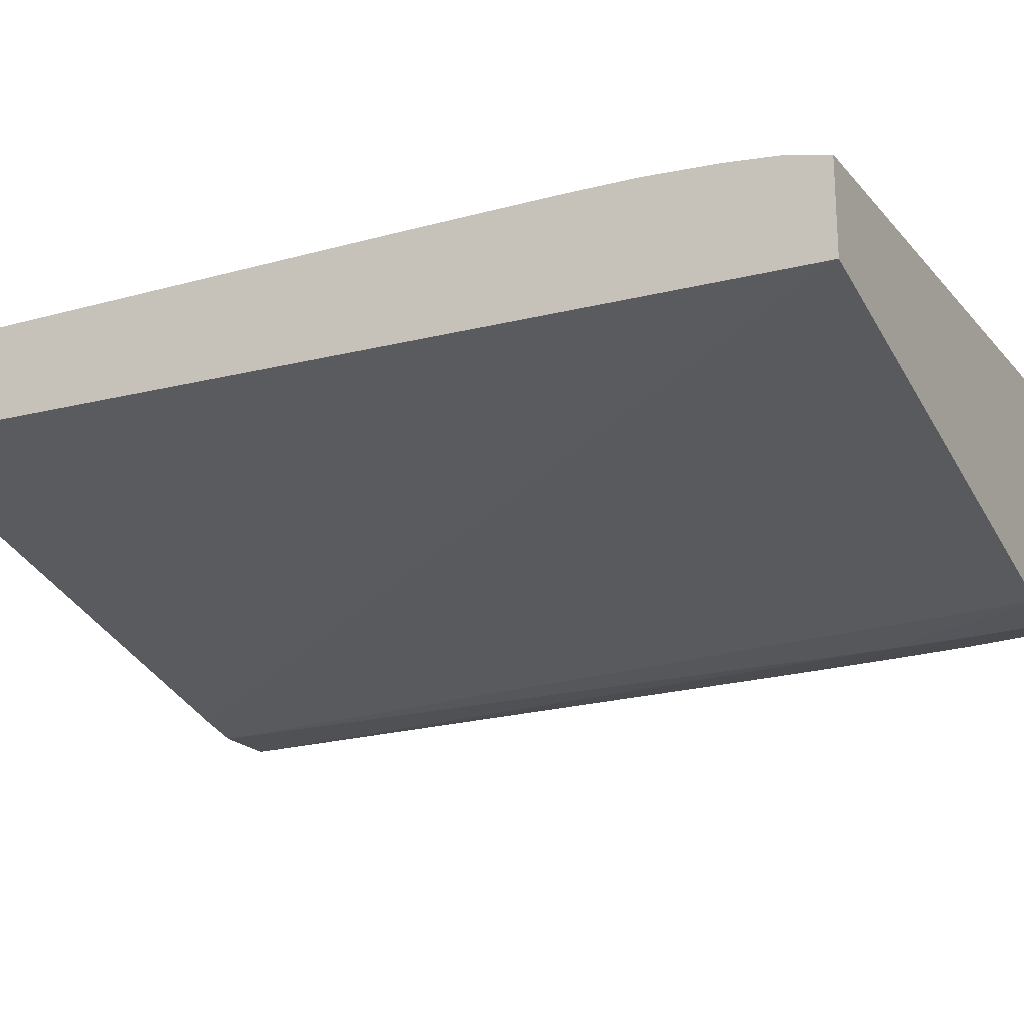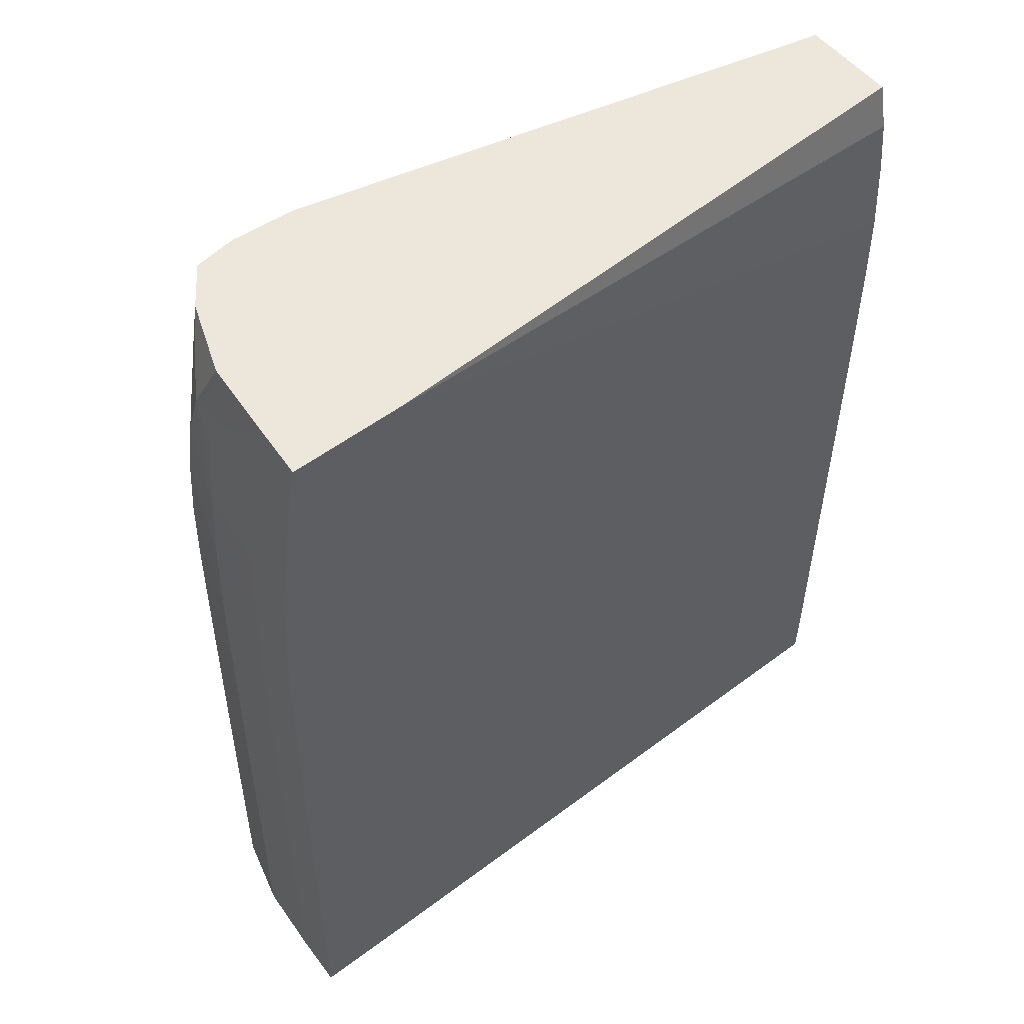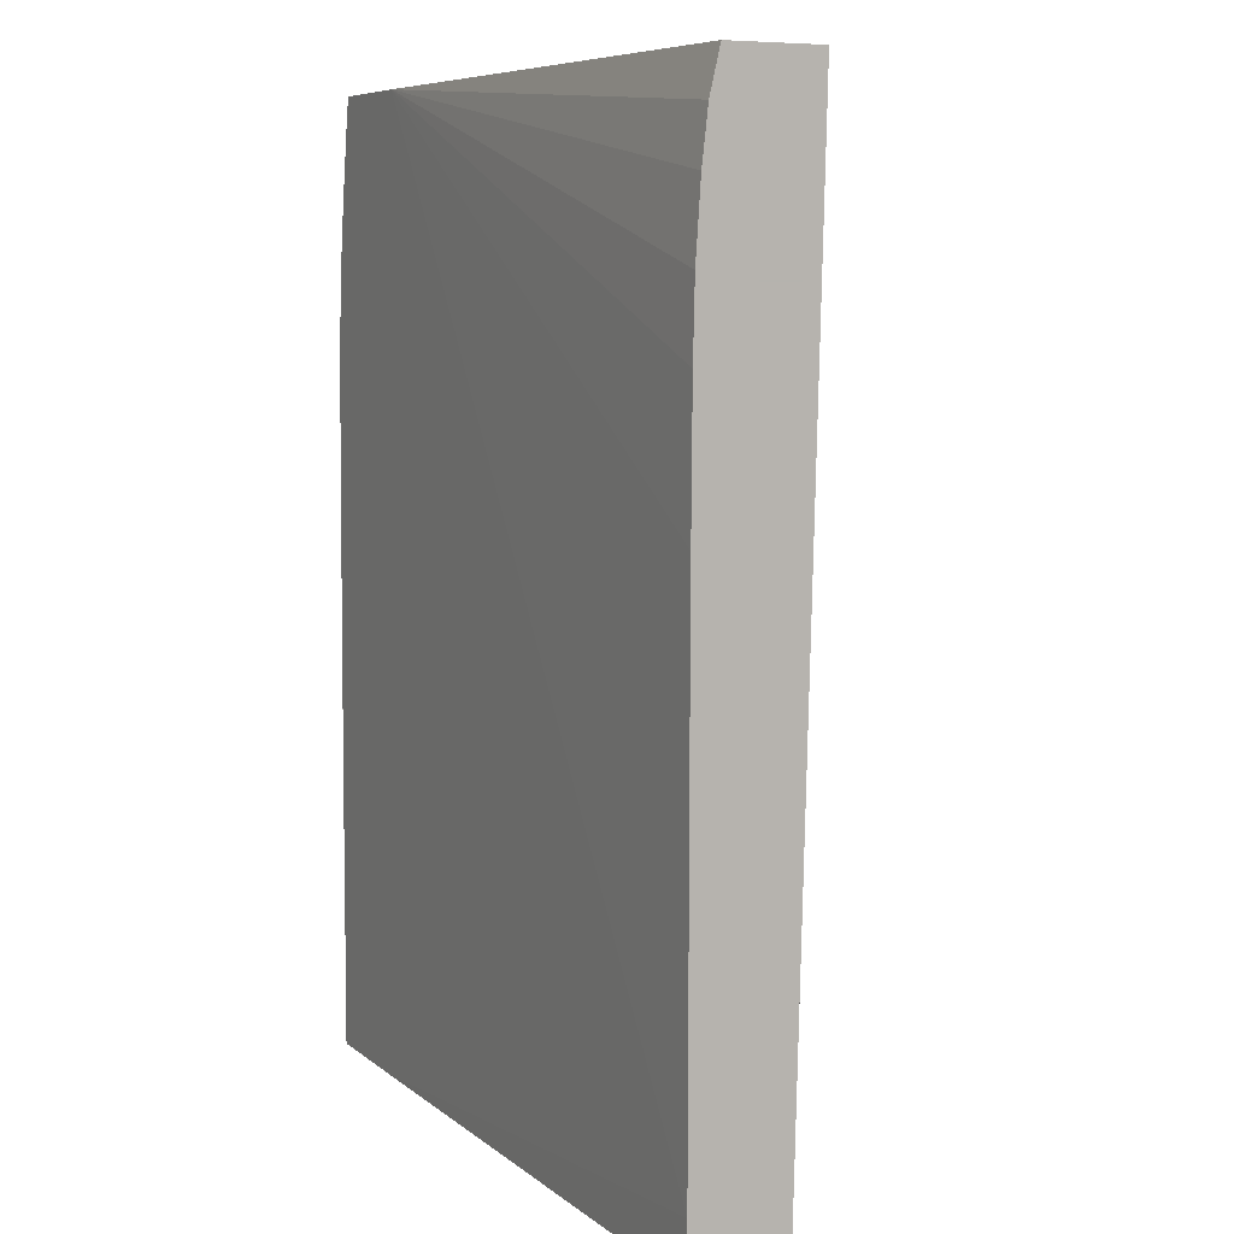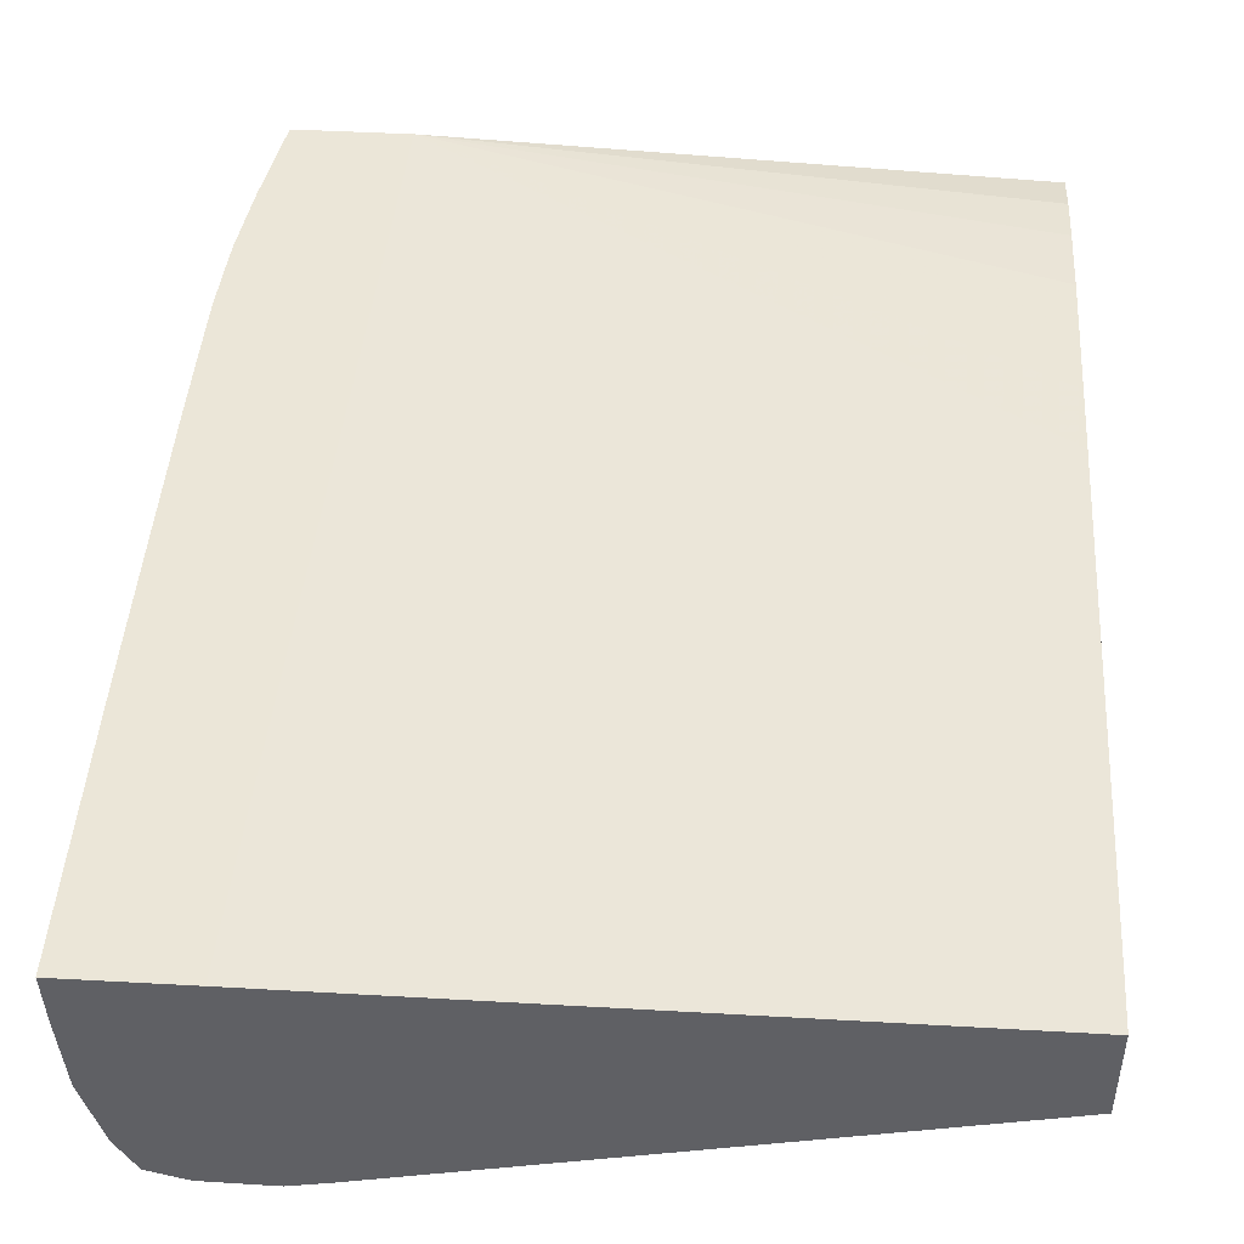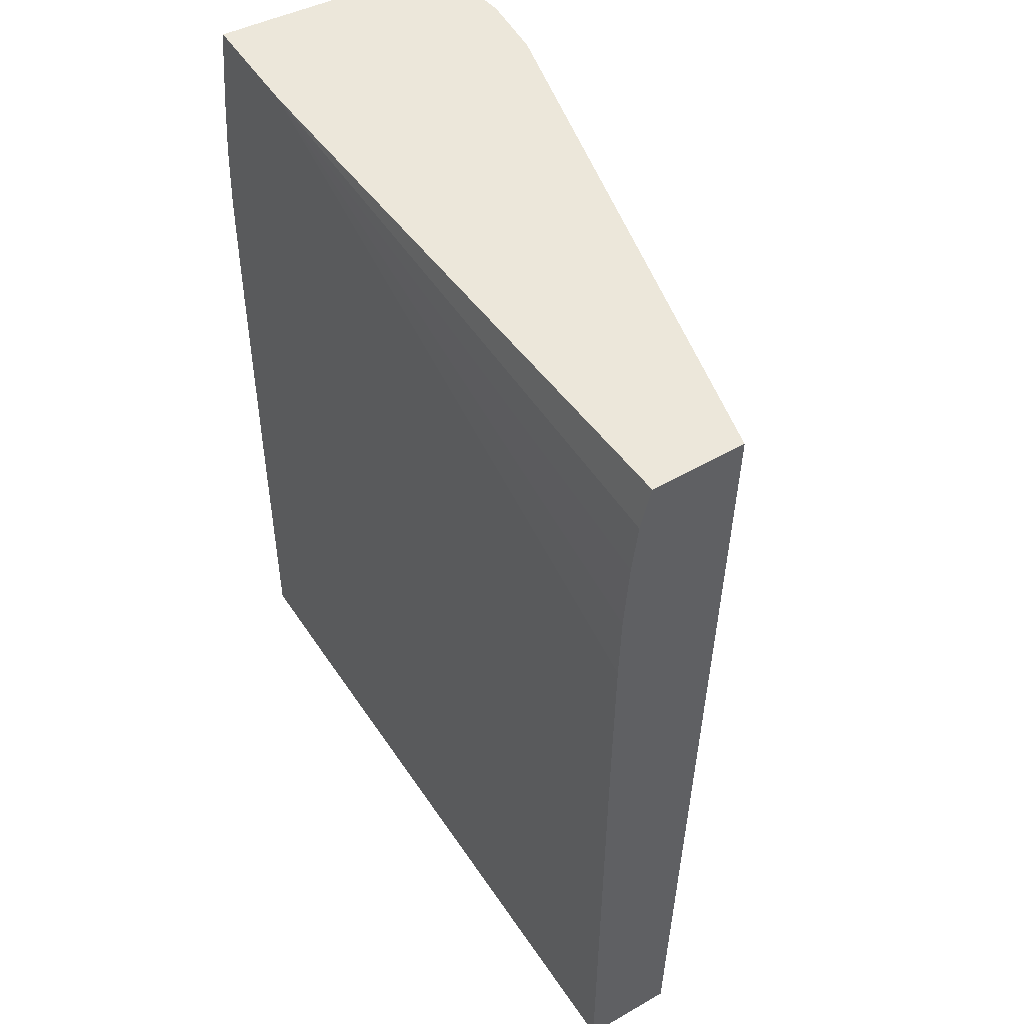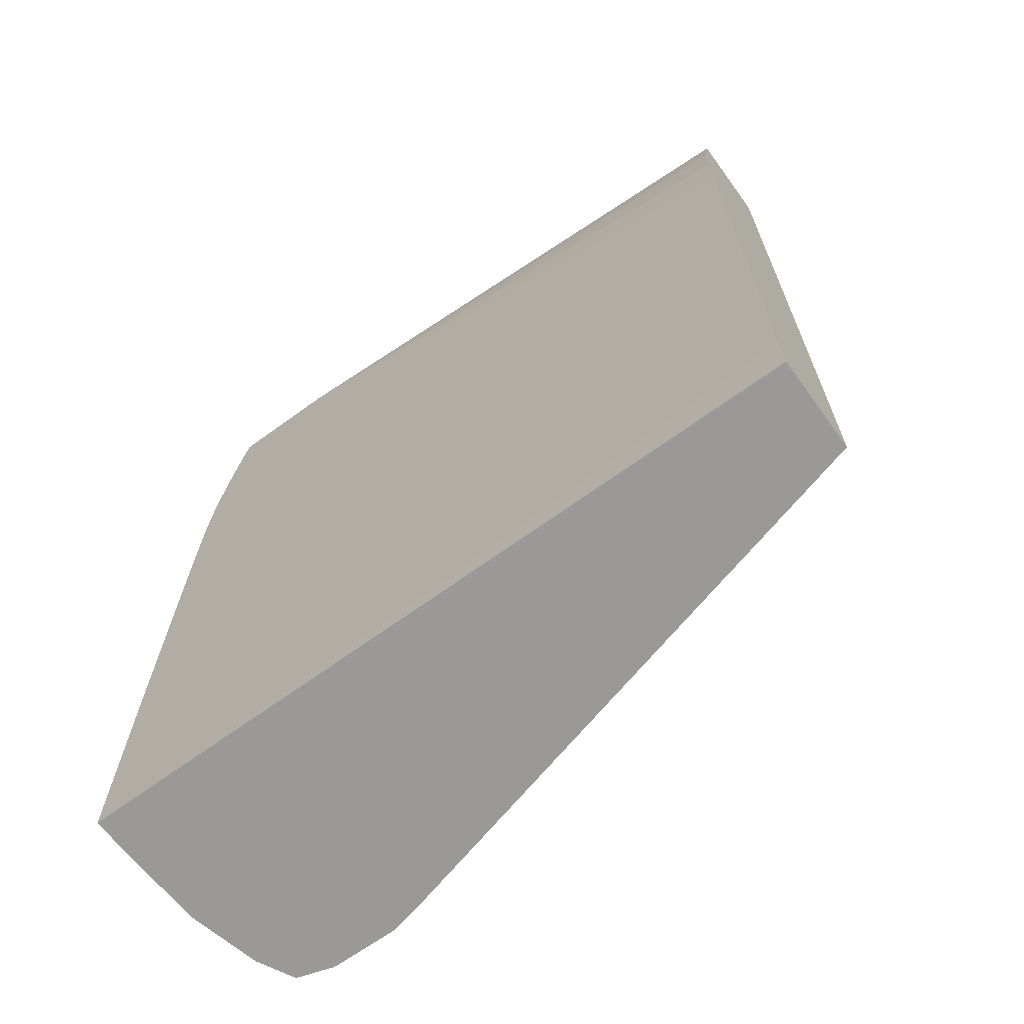
<metadata>
{"format":"obj","ext":"obj","renderer":"f3d","projection":"perspective","resolution":1024,"background":"white","views":[{"elev":-20.6,"azim":117.0,"up":"+Z"},{"elev":54.1,"azim":-38.5,"up":"+Y"},{"elev":7.3,"azim":63.5,"up":"+Y"},{"elev":46.6,"azim":3.6,"up":"+Z"},{"elev":50.7,"azim":57.8,"up":"+Y"},{"elev":-68.9,"azim":36.0,"up":"+Y"}]}
</metadata>
<code>
v -0.1455 -0.002002 0.02223
v -0.1453 -0.002002 0.01836
v -0.1335 -0.002002 0.02223
v -0.1454 0.01676 0.02223
v -0.1452 -0.002002 0.01664
v -0.06973 -0.002002 0.02203
v -0.06973 0.003732 0.0221
v -0.1299 0.09532 0.02223
v -0.1453 0.0242 0.02223
v -0.1452 0.003732 0.01664
v -0.1447 -0.002002 0.009203
v -0.06973 -0.002002 0.01253
v -0.06973 0.04935 0.02202
v -0.06973 0.05679 0.02199
v -0.06973 0.06423 0.02194
v -0.06973 0.07071 0.02189
v -0.06973 0.07815 0.02172
v -0.06973 0.08559 0.02121
v -0.06973 0.09087 0.0206
v -0.06973 0.09532 0.01955
v -0.1414 0.09532 0.02223
v -0.1452 0.03165 0.02223
v -0.145 0.02606 0.01664
v -0.1451 0.01861 0.01664
v -0.1447 0.003732 0.009203
v -0.1429 -0.002002 0.002058
v -0.1264 -0.002002 -0.002066
v -0.06973 0.09532 0.01012
v -0.1414 0.09532 0.02195
v -0.1418 0.09144 0.01664
v -0.1419 0.09295 0.02223
v -0.1451 0.04094 0.02223
v -0.1444 0.02606 0.009203
v -0.1445 0.01861 0.009203
v -0.1446 0.01117 0.009203
v -0.1448 0.04838 0.01664
v -0.1427 0.02606 0.002434
v -0.1414 -0.002002 -0.0008054
v -0.1302 -0.002002 -0.002927
v -0.1239 0.09532 -0.002594
v -0.141 0.09532 0.01735
v -0.1416 0.0902 0.01096
v -0.1427 0.08559 0.01664
v -0.1431 0.08559 0.02223
v -0.1451 0.04653 0.02223
v -0.1444 0.0335 0.009203
v -0.1425 0.05582 0.002855
v -0.1426 0.04838 0.002742
v -0.1427 0.0335 0.002539
v -0.1447 0.05582 0.01664
v -0.1409 -0.002002 -0.001662
v -0.1318 -0.002002 -0.00291
v -0.1302 0.07815 -0.003358
v -0.1302 0.08559 -0.003326
v -0.1302 0.09304 -0.003165
v -0.1304 0.09532 -0.003018
v -0.1403 0.09532 0.00891
v -0.1408 0.09283 0.00877
v -0.1413 0.08903 0.006001
v -0.142 0.08616 0.00877
v -0.1437 0.07815 0.01664
v -0.1441 0.07815 0.02223
v -0.145 0.05582 0.02223
v -0.1443 0.04094 0.009203
v -0.1424 0.06326 0.003
v -0.1449 0.06141 0.02223
v -0.1448 0.06326 0.02223
v -0.1445 0.06326 0.01664
v -0.1439 0.06326 0.009203
v -0.144 0.05582 0.009203
v -0.1372 -0.002002 -0.002825
v -0.14 0.05582 -0.000868
v -0.1401 0.04838 -0.0009808
v -0.136 0.07071 -0.002727
v -0.1362 0.06326 -0.002739
v -0.1363 0.05582 -0.002752
v -0.1353 0.08559 -0.002667
v -0.1357 0.07815 -0.002714
v -0.1349 0.09304 -0.002509
v -0.1347 0.09532 -0.002404
v -0.1376 0.09532 0.001565
v -0.1417 0.08407 0.004671
v -0.1431 0.07815 0.009203
v -0.1443 0.07071 0.01664
v -0.1442 0.0763 0.02223
v -0.1424 0.07071 0.003283
v -0.1399 0.06326 -0.0007202
v -0.1447 0.06885 0.02223
v -0.1436 0.07071 0.009203
v -0.1397 0.07071 -0.0004371
v -0.1394 0.07815 0.0001566
v -0.1395 0.08616 0.002018
v -0.1381 0.09304 0.00176
v -0.1421 0.07815 0.003877
v -0.1446 0.07071 0.02223
f 1 2 5
f 1 5 11
f 1 11 26
f 1 26 38
f 1 38 51
f 1 51 71
f 1 71 52
f 1 52 39
f 1 39 27
f 1 27 12
f 1 12 6
f 1 6 3
f 1 3 8
f 1 8 21
f 1 21 31
f 1 31 44
f 1 44 62
f 1 62 85
f 1 85 95
f 1 95 88
f 1 88 67
f 1 67 66
f 1 66 63
f 1 63 45
f 1 45 32
f 1 32 22
f 1 22 9
f 1 9 4
f 1 4 2
f 2 4 5
f 3 6 7
f 3 7 8
f 4 9 5
f 5 9 10
f 5 10 11
f 6 12 28
f 6 28 20
f 6 20 19
f 6 19 18
f 6 18 17
f 6 17 16
f 6 16 15
f 6 15 14
f 6 14 13
f 6 13 7
f 7 13 8
f 8 13 14
f 8 14 15
f 8 15 16
f 8 16 17
f 8 17 18
f 8 18 19
f 8 19 20
f 8 20 28
f 8 28 40
f 8 40 56
f 8 56 80
f 8 80 81
f 8 81 57
f 8 57 41
f 8 41 29
f 8 29 21
f 9 22 23
f 9 23 24
f 9 24 10
f 10 24 11
f 11 24 25
f 11 25 26
f 12 27 28
f 21 29 30
f 21 30 31
f 22 32 23
f 23 33 34
f 23 34 35
f 23 35 25
f 23 25 24
f 23 32 36
f 23 36 33
f 25 35 37
f 25 37 26
f 26 37 38
f 27 39 40
f 27 40 28
f 29 41 30
f 30 42 43
f 30 43 44
f 30 44 31
f 30 41 42
f 32 45 36
f 33 36 50
f 33 50 46
f 33 46 47
f 33 47 48
f 33 48 49
f 33 49 34
f 34 49 37
f 34 37 35
f 36 45 50
f 37 49 38
f 38 49 51
f 39 52 53
f 39 53 40
f 40 53 54
f 40 54 55
f 40 55 56
f 41 57 58
f 41 58 42
f 42 59 60
f 42 60 43
f 42 58 59
f 43 60 61
f 43 61 62
f 43 62 44
f 45 63 50
f 46 64 65
f 46 65 47
f 46 50 64
f 47 65 51
f 47 51 48
f 48 51 49
f 50 63 66
f 50 66 67
f 50 67 68
f 50 68 69
f 50 69 70
f 50 70 64
f 51 65 72
f 51 72 73
f 51 73 74
f 51 74 75
f 51 75 76
f 51 76 71
f 52 71 53
f 53 76 75
f 53 75 54
f 53 71 76
f 54 77 55
f 54 75 74
f 54 74 78
f 54 78 77
f 55 77 79
f 55 79 56
f 56 79 80
f 57 81 59
f 57 59 58
f 59 82 83
f 59 83 60
f 59 81 82
f 60 83 61
f 61 83 84
f 61 84 62
f 62 84 85
f 64 70 65
f 65 69 86
f 65 86 87
f 65 87 72
f 65 70 69
f 67 88 68
f 68 88 84
f 68 84 89
f 68 89 69
f 69 89 86
f 72 87 78
f 72 78 74
f 72 74 73
f 77 78 87
f 77 87 90
f 77 90 79
f 79 90 91
f 79 91 80
f 80 91 92
f 80 92 93
f 80 93 81
f 81 93 82
f 82 93 92
f 82 92 94
f 82 94 83
f 83 94 89
f 83 89 84
f 84 95 85
f 84 88 95
f 86 89 94
f 86 94 90
f 86 90 87
f 90 94 91
f 91 94 92

</code>
